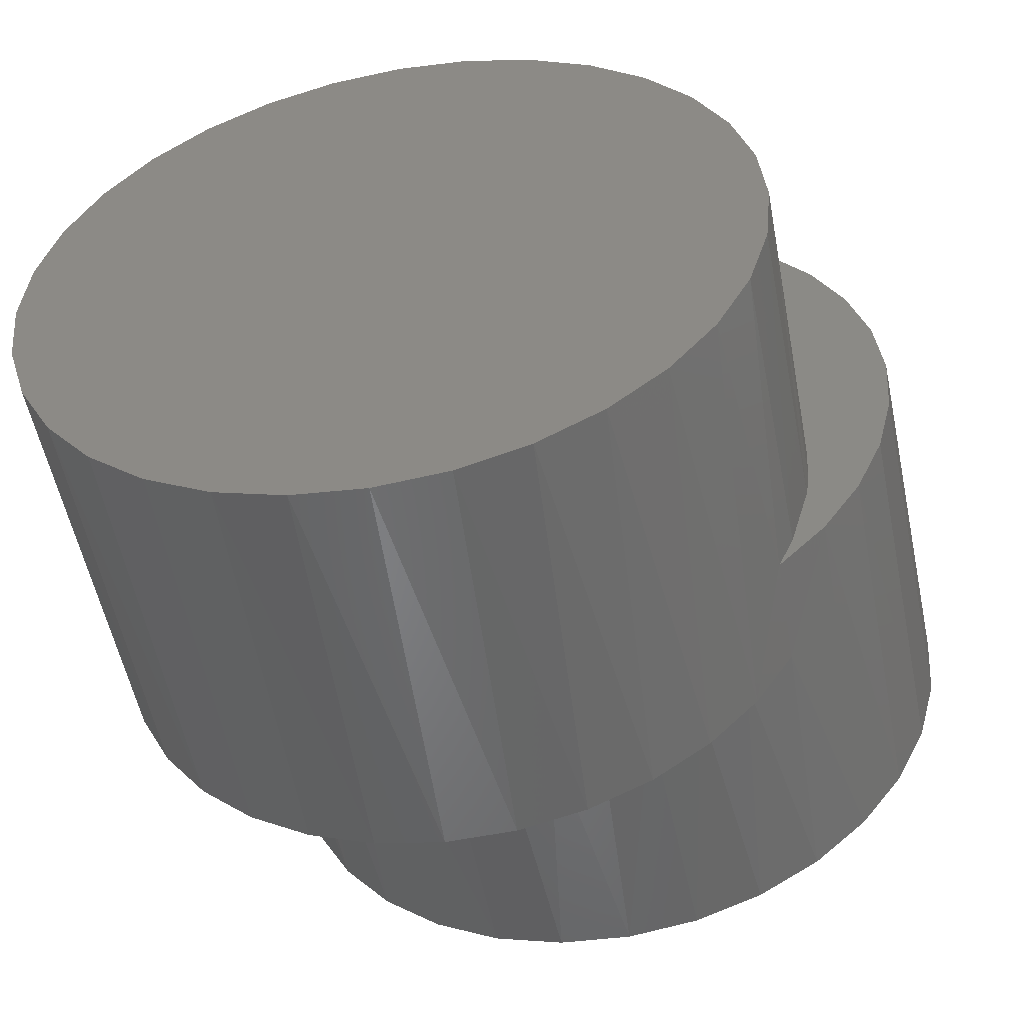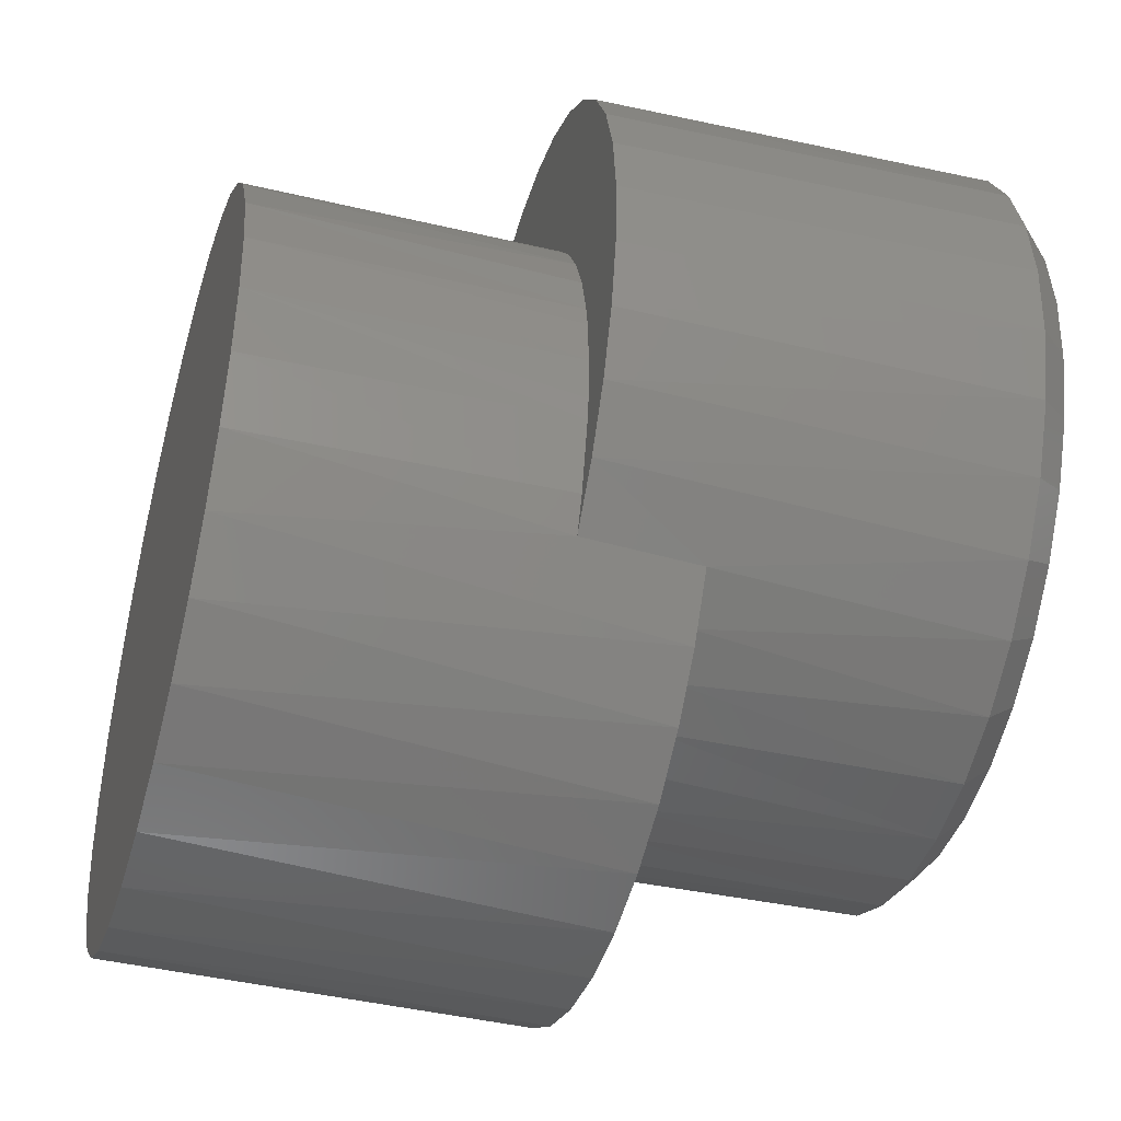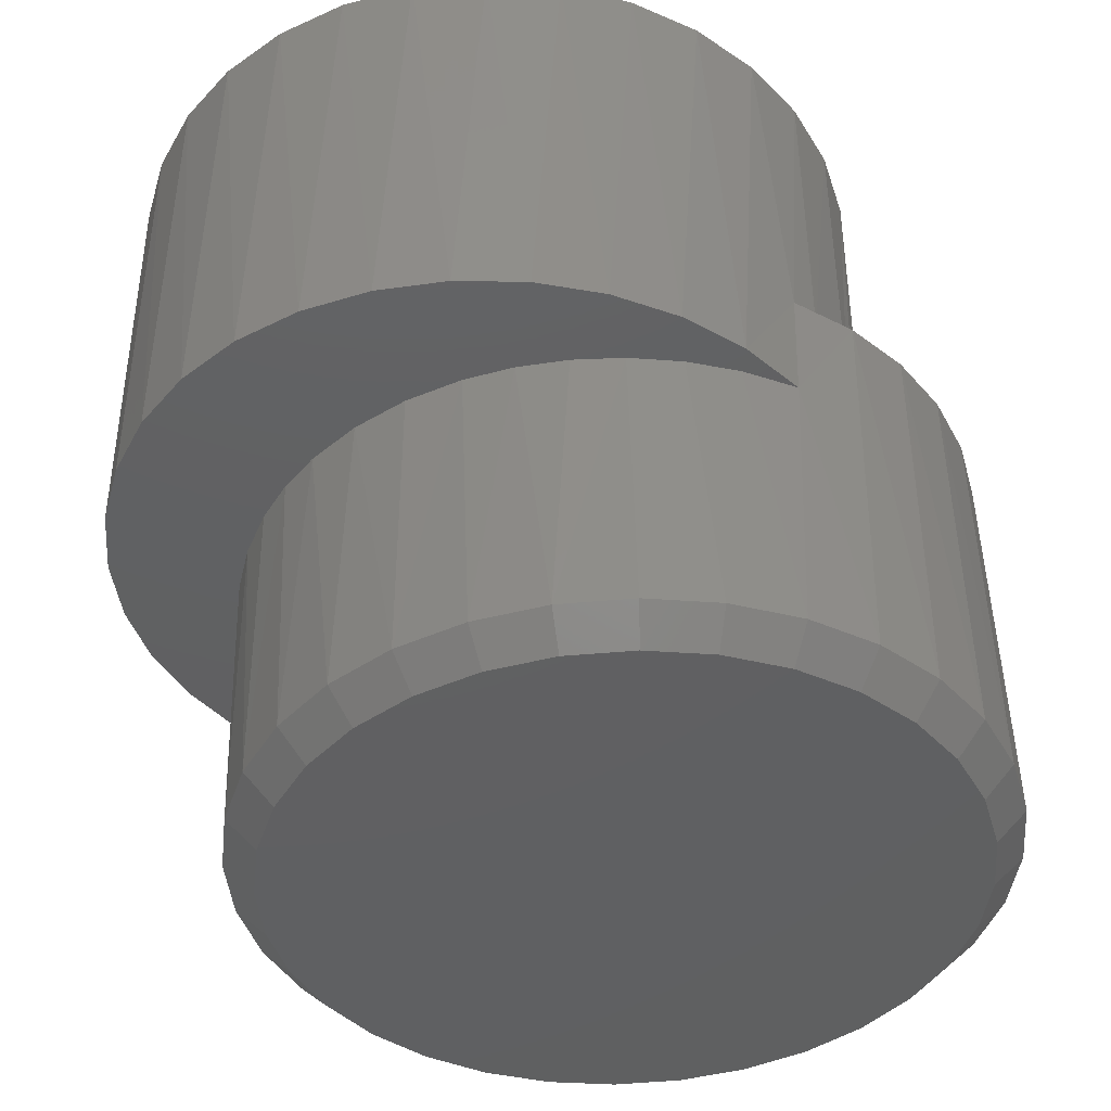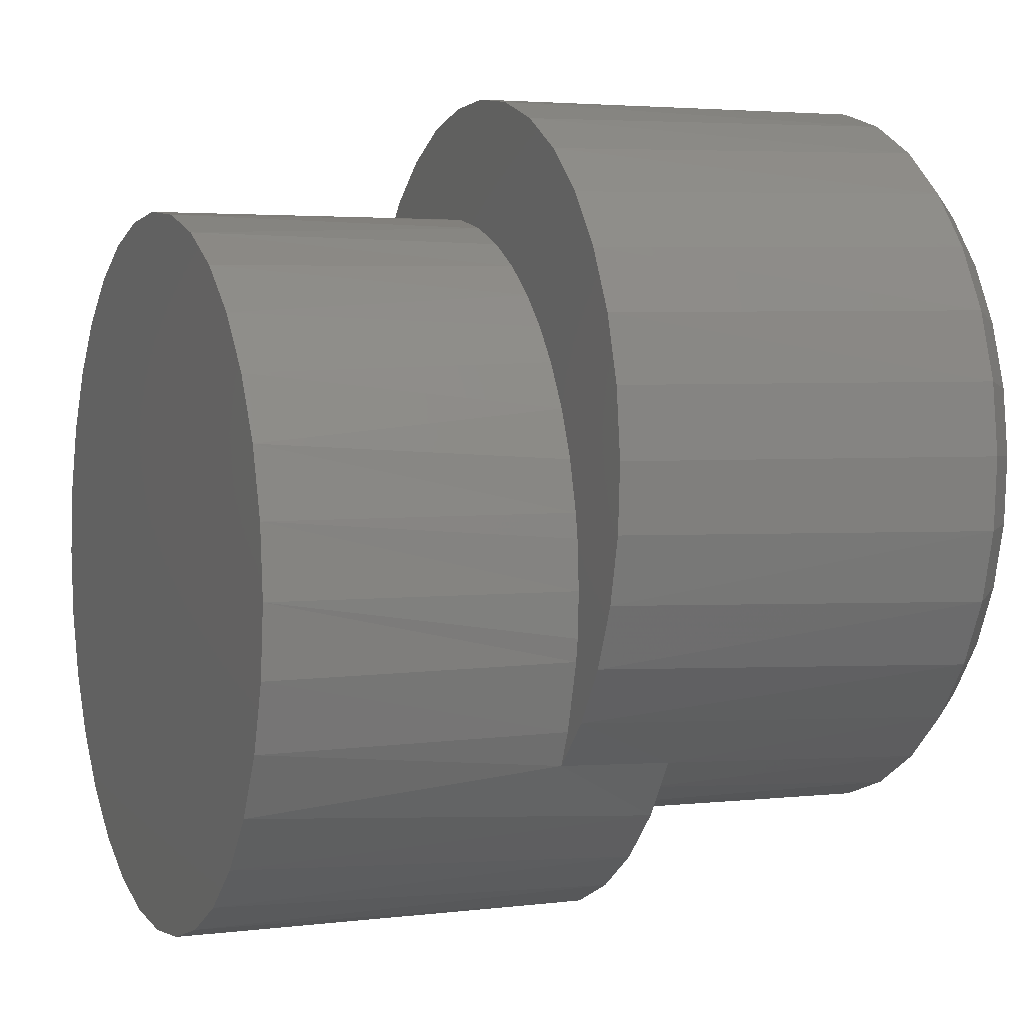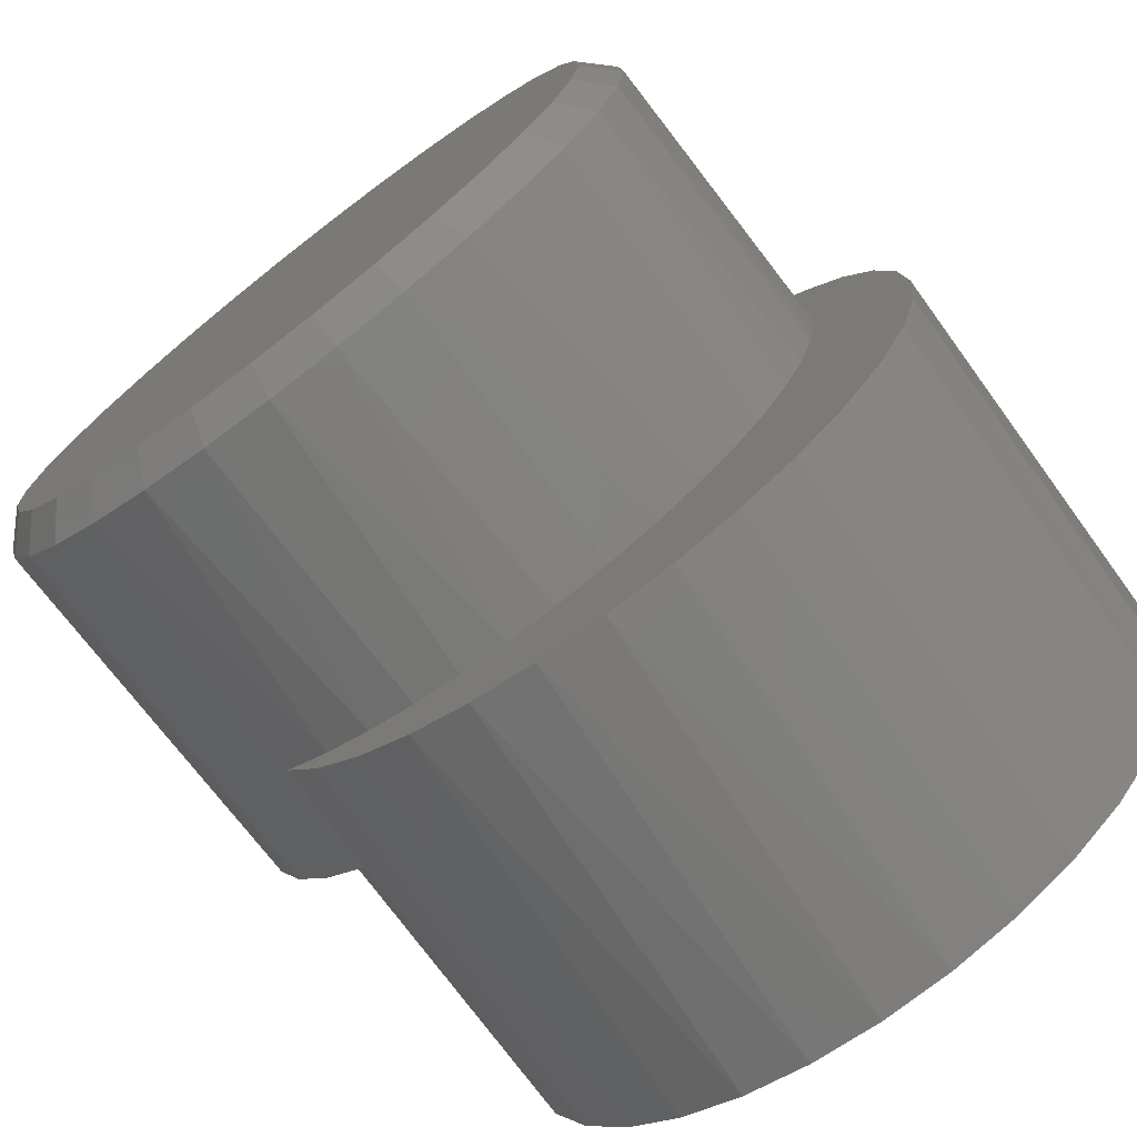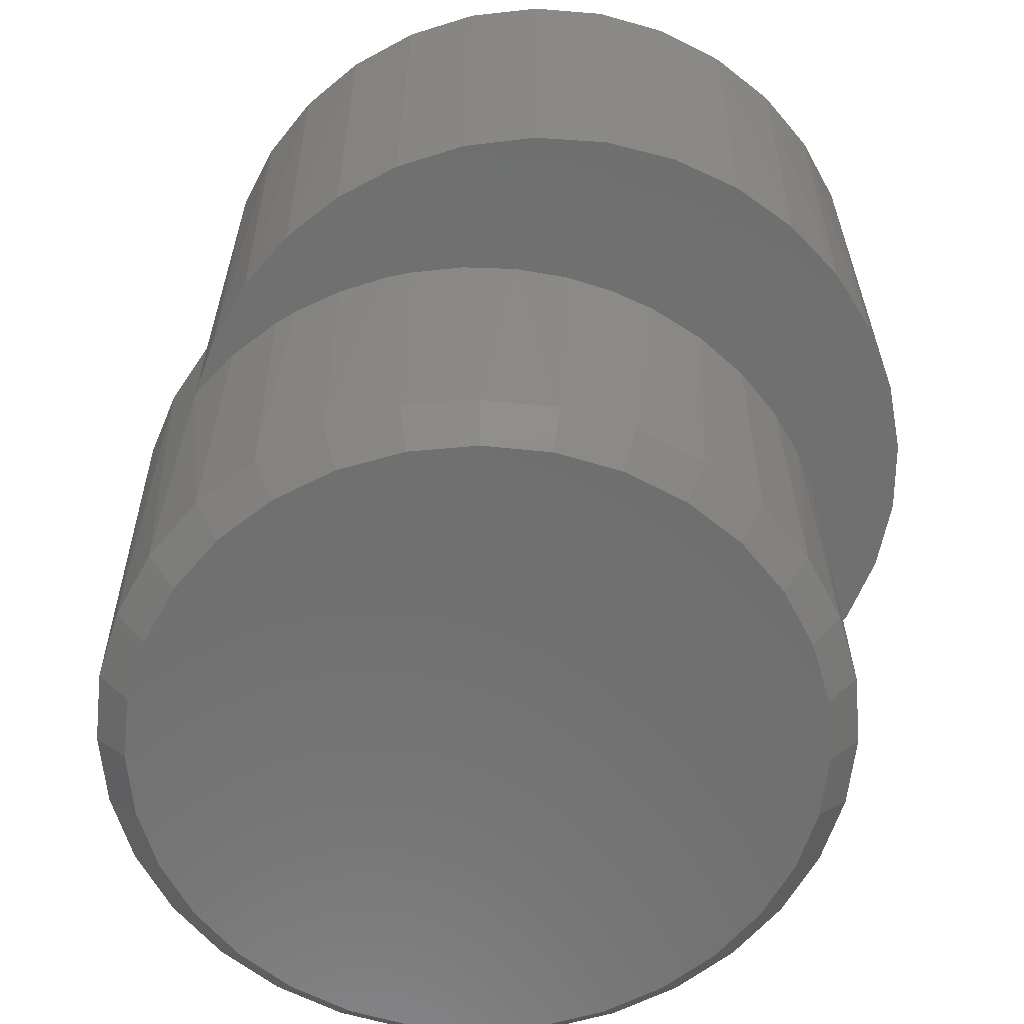
<metadata>
{"format":"stl","ext":"stl","renderer":"f3d","projection":"perspective","resolution":1024,"background":"white","views":[{"elev":-52.0,"azim":10.6,"up":"+Y"},{"elev":-42.4,"azim":73.9,"up":"+Y"},{"elev":-41.7,"azim":11.8,"up":"+Z"},{"elev":3.0,"azim":67.1,"up":"+Y"},{"elev":-73.9,"azim":-143.9,"up":"+Y"},{"elev":-62.0,"azim":-66.7,"up":"+Z"}]}
</metadata>
<code>
# stl→obj: 175 verts, 346 faces
v 0.3834 -0.4279 -0.08158
v 0.4173 -0.4271 -0.08075
v 0.4004 -0.4291 -0.08117
v 0.367 -0.4233 -0.08199
v 0.4335 -0.4217 -0.08036
v 0.3518 -0.4157 -0.08236
v 0.4483 -0.4133 -0.07999
v 0.3383 -0.4052 -0.08269
v 0.4612 -0.4022 -0.07968
v 0.4582 -0.2793 -0.07975
v 0.3482 -0.2712 -0.08245
v 0.4447 -0.2688 -0.08008
v 0.363 -0.2628 -0.08208
v 0.4295 -0.2611 -0.08045
v 0.3792 -0.2574 -0.08169
v 0.4131 -0.2566 -0.08086
v 0.3961 -0.2553 -0.08127
v 0.4717 -0.3887 -0.07942
v 0.3272 -0.3923 -0.08296
v 0.4793 -0.3735 -0.07923
v 0.3188 -0.3775 -0.08317
v 0.4839 -0.3571 -0.07912
v 0.3135 -0.3613 -0.0833
v 0.4851 -0.3401 -0.07909
v 0.3114 -0.3444 -0.08335
v 0.483 -0.3232 -0.07914
v 0.3126 -0.3274 -0.08332
v 0.4777 -0.307 -0.07927
v 0.3172 -0.311 -0.08321
v 0.4693 -0.2922 -0.07948
v 0.3248 -0.2957 -0.08302
v 0.3353 -0.2823 -0.08277
v 0.4846 -0.3039 -0.07128
v 0.4755 -0.2877 -0.07151
v 0.4743 -0.2896 0.03006
v 0.4631 -0.2758 0.02978
v 0.4634 -0.2736 -0.07181
v 0.4495 -0.2644 0.02945
v 0.4487 -0.2622 -0.07217
v 0.434 -0.2557 0.02906
v 0.4321 -0.2539 -0.07257
v 0.4171 -0.25 0.02865
v 0.4142 -0.2489 -0.07301
v 0.3995 -0.2476 0.02822
v 0.3957 -0.2475 -0.07347
v 0.3817 -0.2485 0.02778
v 0.3773 -0.2498 -0.07392
v 0.3644 -0.2528 0.02736
v 0.3597 -0.2556 -0.07435
v 0.3483 -0.2602 0.02696
v 0.3435 -0.2648 -0.07475
v 0.3338 -0.2705 0.0266
v 0.3295 -0.2769 -0.07509
v 0.3214 -0.2833 0.0263
v 0.318 -0.2916 -0.07537
v 0.3128 -0.2973 0
v 0.3117 -0.2982 0.02606
v 0.3097 -0.3081 -0.07558
v 0.3068 -0.3111 0
v 0.4902 -0.3399 0.03045
v 0.4927 -0.3399 -0.07109
v 0.4881 -0.3223 0.03039
v 0.4905 -0.3215 -0.07114
v 0.4828 -0.3053 0.03026
v 0.3029 -0.3256 0
v 0.3047 -0.326 -0.0757
v 0.302 -0.3319 0
v 0.3015 -0.3446 5.225e-18
v 0.3034 -0.3446 -0.07573
v 0.4544 -0.417 0
v 0.4526 -0.4197 -0.07207
v 0.4666 -0.4076 -0.07173
v 0.4424 -0.425 0
v 0.3115 -0.3806 -0.07554
v 0.3206 -0.3968 -0.07531
v 0.3136 -0.3886 0
v 0.3381 -0.417 0
v 0.329 -0.409 0
v 0.3327 -0.4109 -0.07501
v 0.3474 -0.4223 -0.07465
v 0.3506 -0.4253 0
v 0.364 -0.4306 -0.07425
v 0.3916 -0.4369 0
v 0.3789 -0.4354 0
v 0.3819 -0.4356 -0.07381
v 0.4004 -0.437 -0.07335
v 0.4045 -0.4366 0
v 0.4364 -0.4289 -0.07247
v 0.4674 -0.404 0.02989
v 0.4781 -0.3929 -0.07145
v 0.4775 -0.3898 0.03013
v 0.4864 -0.3763 -0.07124
v 0.4848 -0.3741 0.03031
v 0.4914 -0.3584 -0.07112
v 0.455 -0.416 0.02958
v 0.3026 -0.3572 0
v 0.3056 -0.363 -0.07568
v 0.3039 -0.3634 0
v 0.3078 -0.3763 0
v 0.3211 -0.3999 0
v 0.3644 -0.4315 0
v 0.4172 -0.4346 0
v 0.4188 -0.4347 -0.0729
v 0.4301 -0.4307 0
v 0.4891 -0.3572 0.03042
v 0.4591 -0.4071 0.02968
v 0.4642 -0.3894 0.02981
v 0.4652 -0.3836 0.02983
v 0.4639 -0.3532 0.0298
v 0.465 -0.3594 0.02983
v 0.4323 -0.2998 0.02902
v 0.4407 -0.3078 0.02923
v 0.422 -0.2921 0.02877
v 0.4107 -0.286 0.02849
v 0.3242 -0.2897 0.02637
v 0.3335 -0.2851 0.0266
v 0.3455 -0.2808 0.02689
v 0.4658 -0.372 0.02985
v 0.455 -0.3281 0.02958
v 0.4603 -0.3403 0.02971
v 0.3709 -0.2773 0.02752
v 0.3845 -0.2783 0.02785
v 0.3979 -0.2812 0.02818
v 0.3581 -0.2782 0.0272
v 0.448 -0.3168 0.02941
v 0.2781 -0.3536 0.1094
v 0.2835 -0.3358 0.1094
v 0.2825 -0.3384 0
v 0.2901 -0.3229 0
v 0.2923 -0.3194 0.1094
v 0.3003 -0.3091 0
v 0.3041 -0.3051 0.1094
v 0.3348 -0.2845 0.1094
v 0.3526 -0.2791 0.1094
v 0.3895 -0.2791 0.1094
v 0.4073 -0.2845 0.1094
v 0.4237 -0.2933 0.1094
v 0.438 -0.3051 0.1094
v 0.4498 -0.3194 0.1094
v 0.4586 -0.3358 0.1094
v 0.3184 -0.2933 0.1094
v 0.2763 -0.372 0
v 0.2763 -0.372 0.1094
v 0.2779 -0.3549 0
v 0.3711 -0.2773 0.1094
v 0.464 -0.3536 0.1094
v 0.4658 -0.372 0.1094
v 0.4586 -0.4083 0.1094
v 0.4498 -0.4247 0.1094
v 0.464 -0.3905 0.1094
v 0.4445 -0.4319 0
v 0.438 -0.439 0.1094
v 0.4319 -0.4446 0
v 0.4237 -0.4508 0.1094
v 0.4172 -0.4548 0
v 0.4073 -0.4596 0.1094
v 0.4008 -0.462 0
v 0.3895 -0.465 0.1094
v 0.3834 -0.466 0
v 0.3711 -0.4668 0.1094
v 0.3655 -0.4666 0
v 0.3526 -0.465 0.1094
v 0.3479 -0.4639 0
v 0.3348 -0.4596 0.1094
v 0.331 -0.4579 0
v 0.3184 -0.4508 0.1094
v 0.3156 -0.4488 0
v 0.3041 -0.439 0.1094
v 0.3021 -0.437 0
v 0.2923 -0.4247 0.1094
v 0.2911 -0.4229 0
v 0.2835 -0.4083 0.1094
v 0.2781 -0.3905 0.1094
v 0.278 -0.3898 0
v 0.283 -0.407 0
f 1 2 3
f 2 1 4
f 2 4 5
f 5 4 6
f 5 6 7
f 7 6 8
f 7 8 9
f 10 11 12
f 12 11 13
f 12 13 14
f 14 13 15
f 14 15 16
f 16 15 17
f 9 8 18
f 18 8 19
f 18 19 20
f 20 19 21
f 20 21 22
f 22 21 23
f 22 23 24
f 24 23 25
f 24 25 26
f 26 25 27
f 26 27 28
f 28 27 29
f 28 29 30
f 30 29 31
f 30 31 10
f 10 31 32
f 10 32 11
f 33 34 35
f 36 35 34
f 34 37 36
f 38 36 37
f 37 39 38
f 40 38 39
f 39 41 40
f 42 40 41
f 41 43 42
f 44 42 43
f 43 45 44
f 46 44 45
f 45 47 46
f 48 46 47
f 47 49 48
f 50 48 49
f 49 51 50
f 52 50 51
f 51 53 52
f 52 53 54
f 54 53 55
f 56 57 54
f 56 54 55
f 56 55 58
f 56 58 59
f 60 61 62
f 62 61 63
f 62 63 64
f 64 63 33
f 64 33 35
f 59 58 65
f 65 58 66
f 65 66 67
f 68 67 69
f 69 67 66
f 70 71 72
f 70 73 71
f 74 75 76
f 77 78 79
f 79 80 77
f 77 80 81
f 81 80 82
f 83 84 85
f 85 86 83
f 83 86 87
f 88 71 73
f 89 90 91
f 91 90 92
f 91 92 93
f 93 92 94
f 95 70 89
f 89 70 72
f 89 72 90
f 68 69 96
f 96 69 97
f 96 97 98
f 98 97 99
f 99 97 74
f 99 74 76
f 79 78 75
f 75 78 100
f 75 100 76
f 85 84 82
f 82 84 101
f 82 101 81
f 87 86 102
f 102 86 103
f 102 103 104
f 104 103 88
f 104 88 73
f 61 60 94
f 94 60 105
f 94 105 93
f 24 26 61
f 26 63 61
f 69 66 25
f 66 27 25
f 66 58 29
f 27 66 29
f 55 53 31
f 31 58 55
f 29 58 31
f 51 49 13
f 11 51 13
f 11 32 51
f 47 45 15
f 15 49 47
f 13 49 15
f 43 41 14
f 16 43 14
f 16 17 43
f 39 37 12
f 12 41 39
f 14 41 12
f 34 33 28
f 30 34 28
f 30 10 34
f 26 33 63
f 28 33 26
f 32 31 53
f 53 51 32
f 17 15 45
f 45 43 17
f 10 12 37
f 37 34 10
f 25 23 69
f 23 97 69
f 61 94 24
f 94 22 24
f 94 92 20
f 22 94 20
f 90 72 18
f 18 92 90
f 20 92 18
f 71 88 5
f 7 71 5
f 7 9 71
f 103 86 2
f 2 88 103
f 5 88 2
f 85 82 4
f 1 85 4
f 1 3 85
f 80 79 6
f 6 82 80
f 4 82 6
f 75 74 21
f 19 75 21
f 19 8 75
f 23 74 97
f 21 74 23
f 9 18 72
f 72 71 9
f 3 2 86
f 86 85 3
f 8 6 79
f 79 75 8
f 89 106 95
f 107 106 89
f 91 107 89
f 108 107 91
f 93 108 91
f 109 110 105
f 111 112 64
f 35 111 64
f 113 111 35
f 114 113 35
f 50 52 38
f 40 50 38
f 48 50 40
f 42 48 40
f 46 48 42
f 44 46 42
f 115 54 57
f 54 115 116
f 117 54 116
f 118 108 93
f 118 93 105
f 118 105 110
f 60 62 119
f 60 119 120
f 60 120 109
f 60 109 105
f 36 38 52
f 36 52 121
f 36 121 122
f 36 122 123
f 36 123 114
f 36 114 35
f 52 54 117
f 52 117 124
f 52 124 121
f 112 125 64
f 64 125 119
f 64 119 62
f 126 127 128
f 129 128 127
f 127 130 129
f 131 129 130
f 130 132 131
f 133 134 117
f 117 134 124
f 135 136 123
f 111 113 137
f 137 138 111
f 119 125 139
f 139 140 119
f 57 56 131
f 57 131 132
f 57 132 141
f 57 141 115
f 142 143 144
f 144 143 126
f 144 126 128
f 115 141 116
f 116 141 133
f 116 133 117
f 124 134 121
f 121 134 145
f 121 145 122
f 122 145 135
f 122 135 123
f 137 113 136
f 136 113 114
f 136 114 123
f 139 125 138
f 138 125 112
f 138 112 111
f 146 109 140
f 140 109 120
f 140 120 119
f 147 118 146
f 146 118 110
f 146 110 109
f 95 148 149
f 95 106 148
f 106 107 150
f 150 148 106
f 151 152 153
f 153 152 154
f 153 154 155
f 155 154 156
f 155 156 157
f 157 156 158
f 157 158 159
f 159 158 160
f 159 160 161
f 161 160 162
f 161 162 163
f 163 162 164
f 163 164 165
f 165 164 166
f 165 166 167
f 167 166 168
f 167 168 169
f 169 168 170
f 169 170 171
f 171 170 172
f 147 150 107
f 147 107 108
f 147 108 118
f 70 95 151
f 151 95 149
f 151 149 152
f 143 142 173
f 173 142 174
f 173 174 172
f 172 174 175
f 172 175 171
f 151 73 70
f 104 73 151
f 102 104 151
f 153 102 151
f 87 102 153
f 83 87 153
f 59 131 56
f 129 131 59
f 65 129 59
f 129 65 67
f 67 128 129
f 144 96 98
f 99 76 174
f 174 76 100
f 100 175 174
f 78 175 100
f 171 175 78
f 171 78 77
f 81 171 77
f 167 153 155
f 155 165 167
f 165 155 157
f 157 163 165
f 161 163 157
f 159 161 157
f 68 96 144
f 68 144 128
f 68 128 67
f 142 144 98
f 142 98 99
f 142 99 174
f 169 171 81
f 169 81 101
f 169 101 84
f 169 84 83
f 169 83 153
f 169 153 167
f 134 135 145
f 135 134 133
f 135 133 136
f 136 133 141
f 136 141 137
f 154 164 156
f 156 164 162
f 156 162 158
f 158 162 160
f 137 141 138
f 138 141 132
f 138 132 139
f 139 132 130
f 139 130 140
f 140 130 127
f 140 127 146
f 146 127 126
f 146 126 147
f 147 126 143
f 147 143 150
f 150 143 173
f 150 173 148
f 148 173 172
f 148 172 149
f 149 172 170
f 149 170 152
f 152 170 168
f 152 168 154
f 154 168 166
f 154 166 164

</code>
